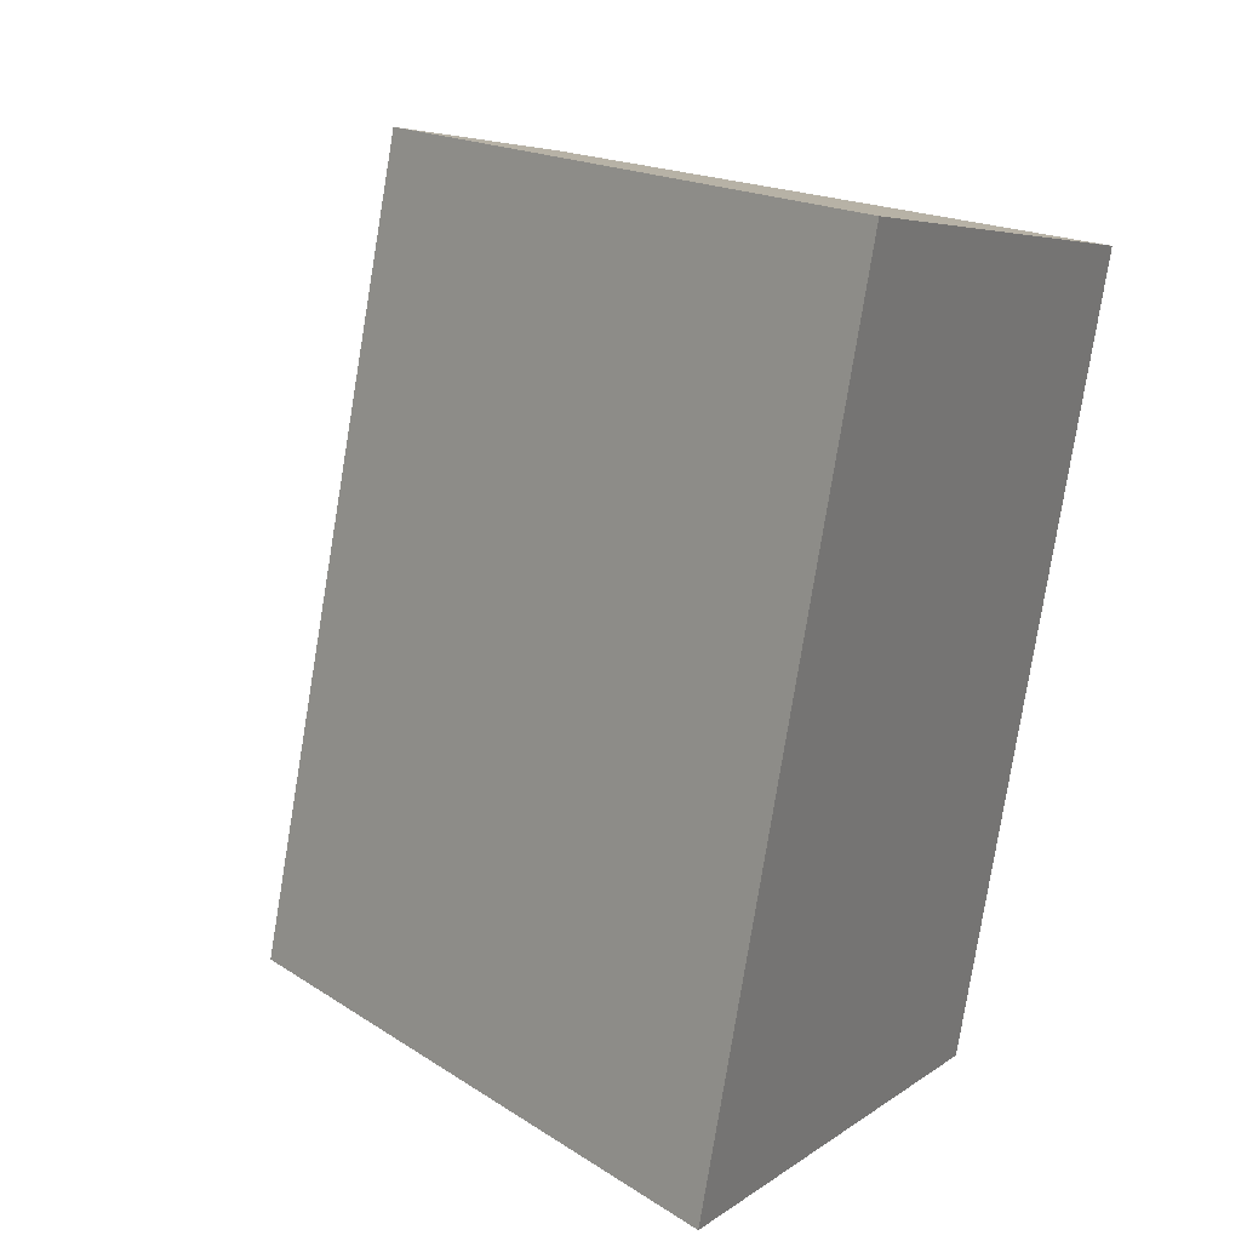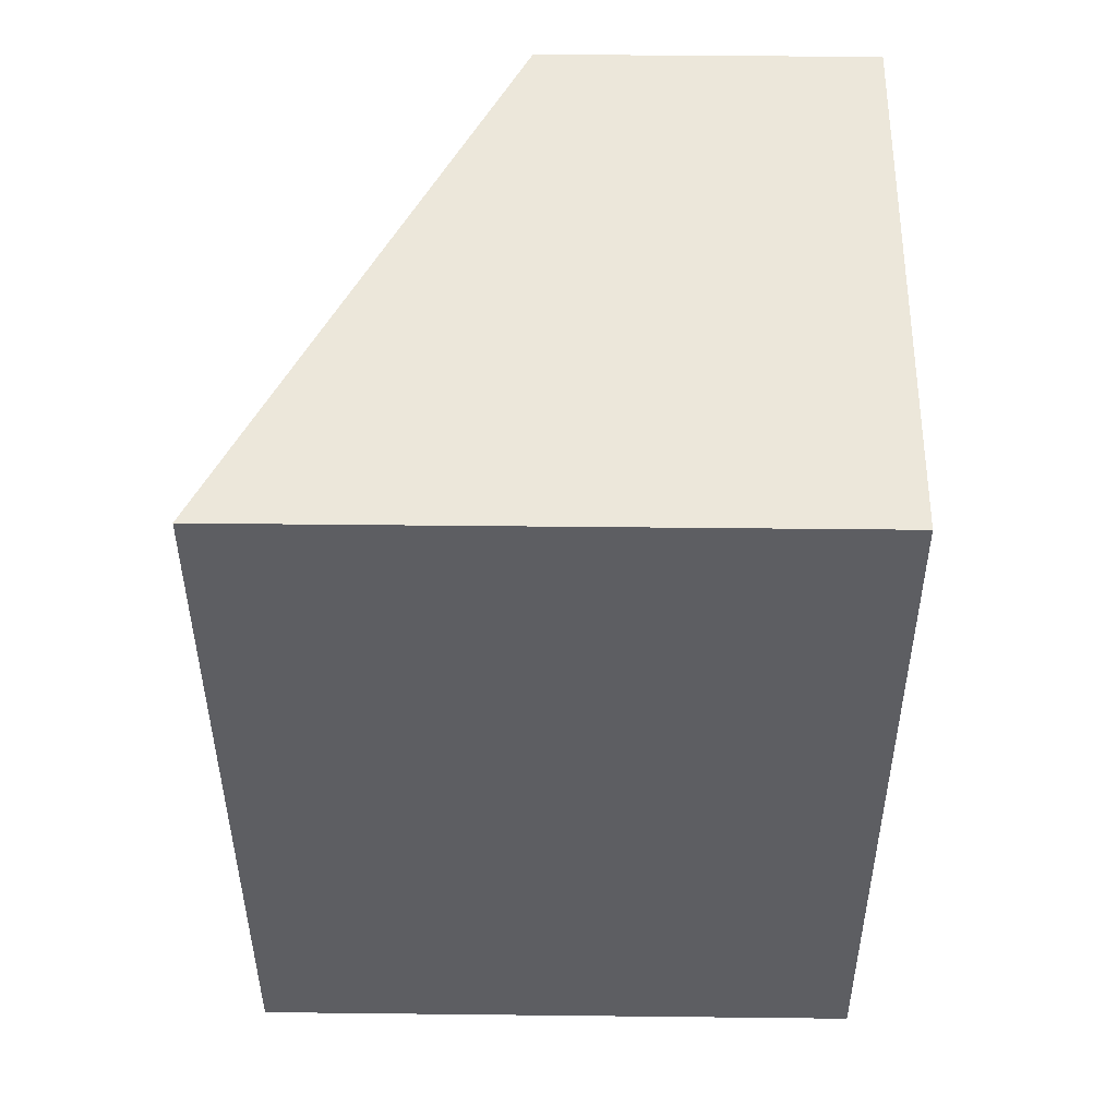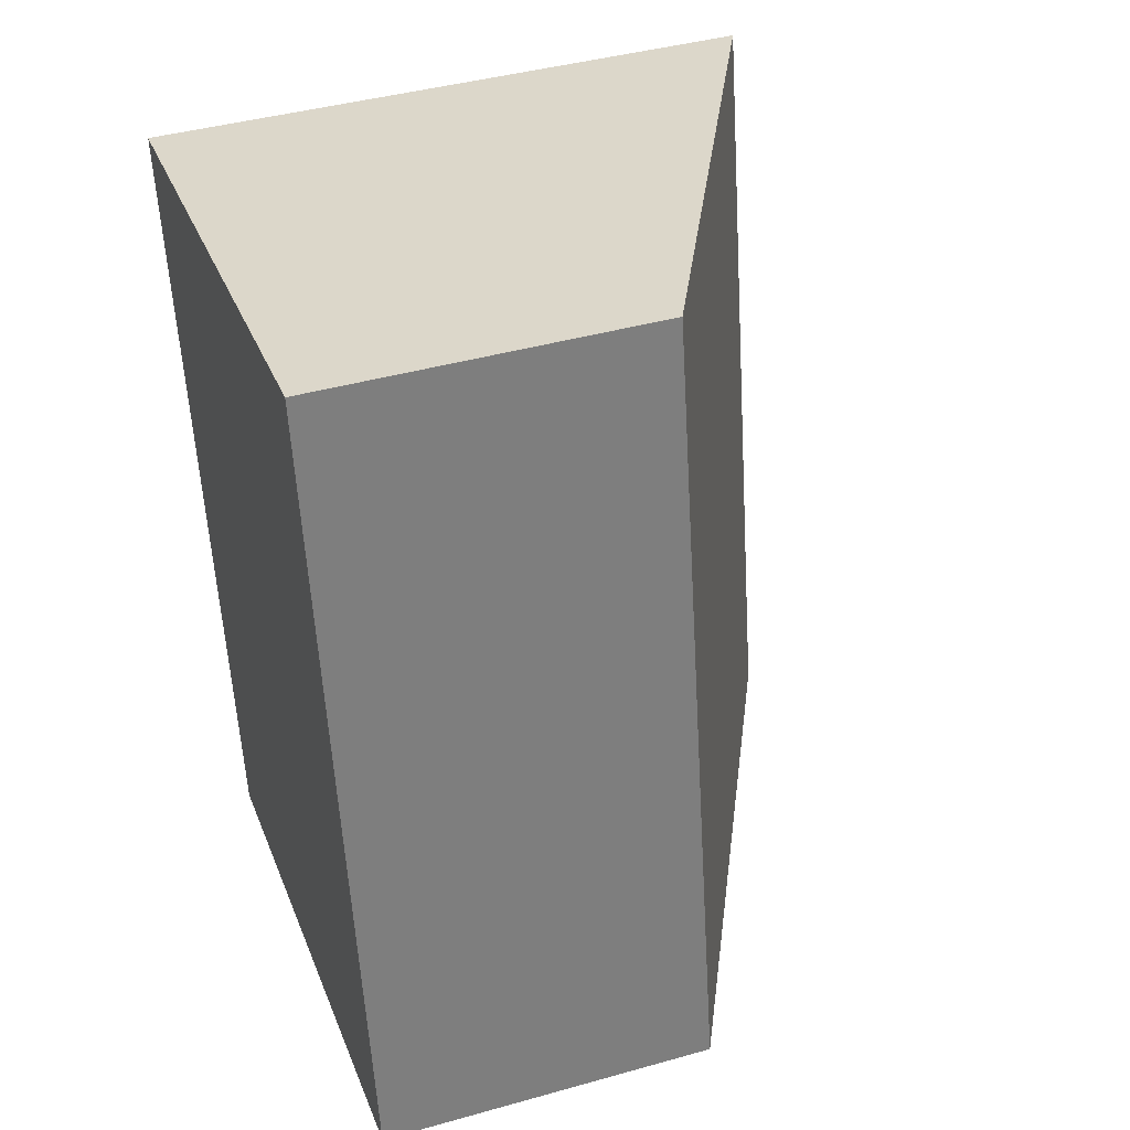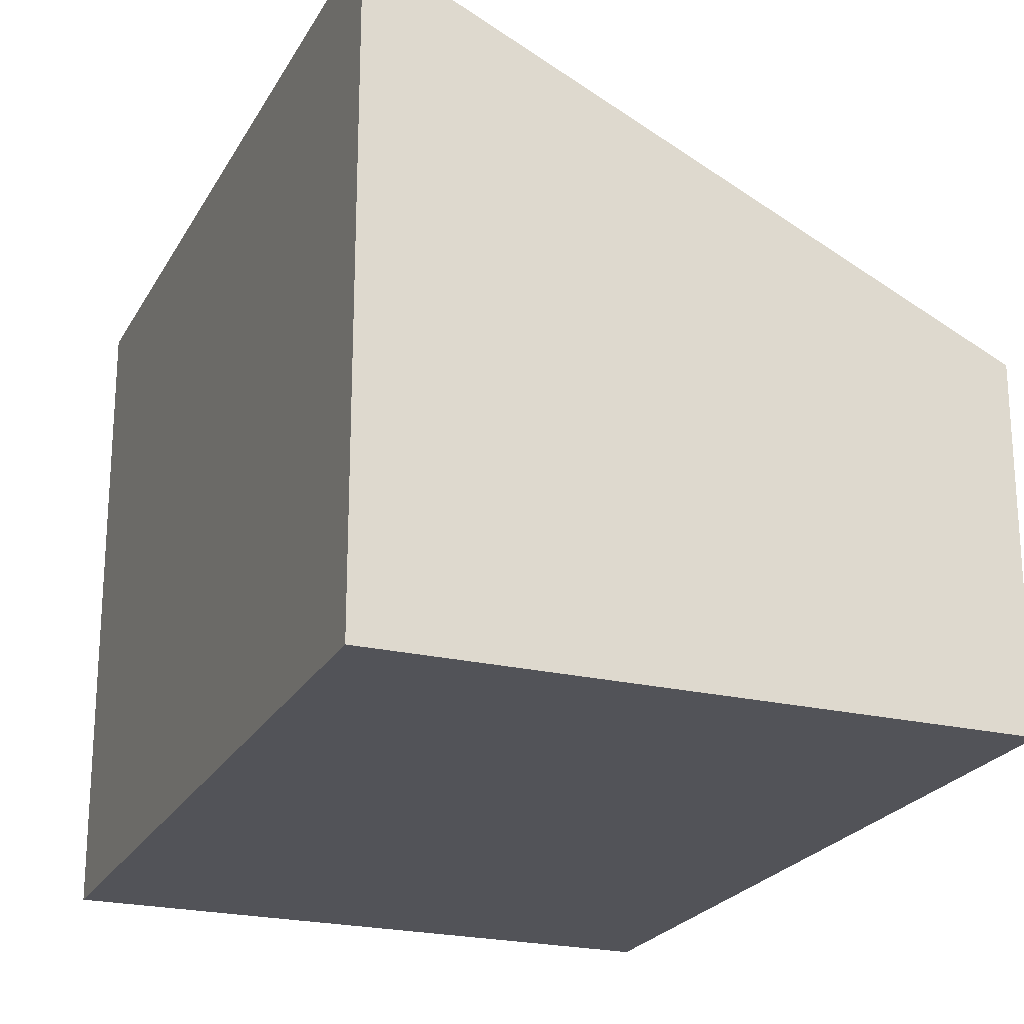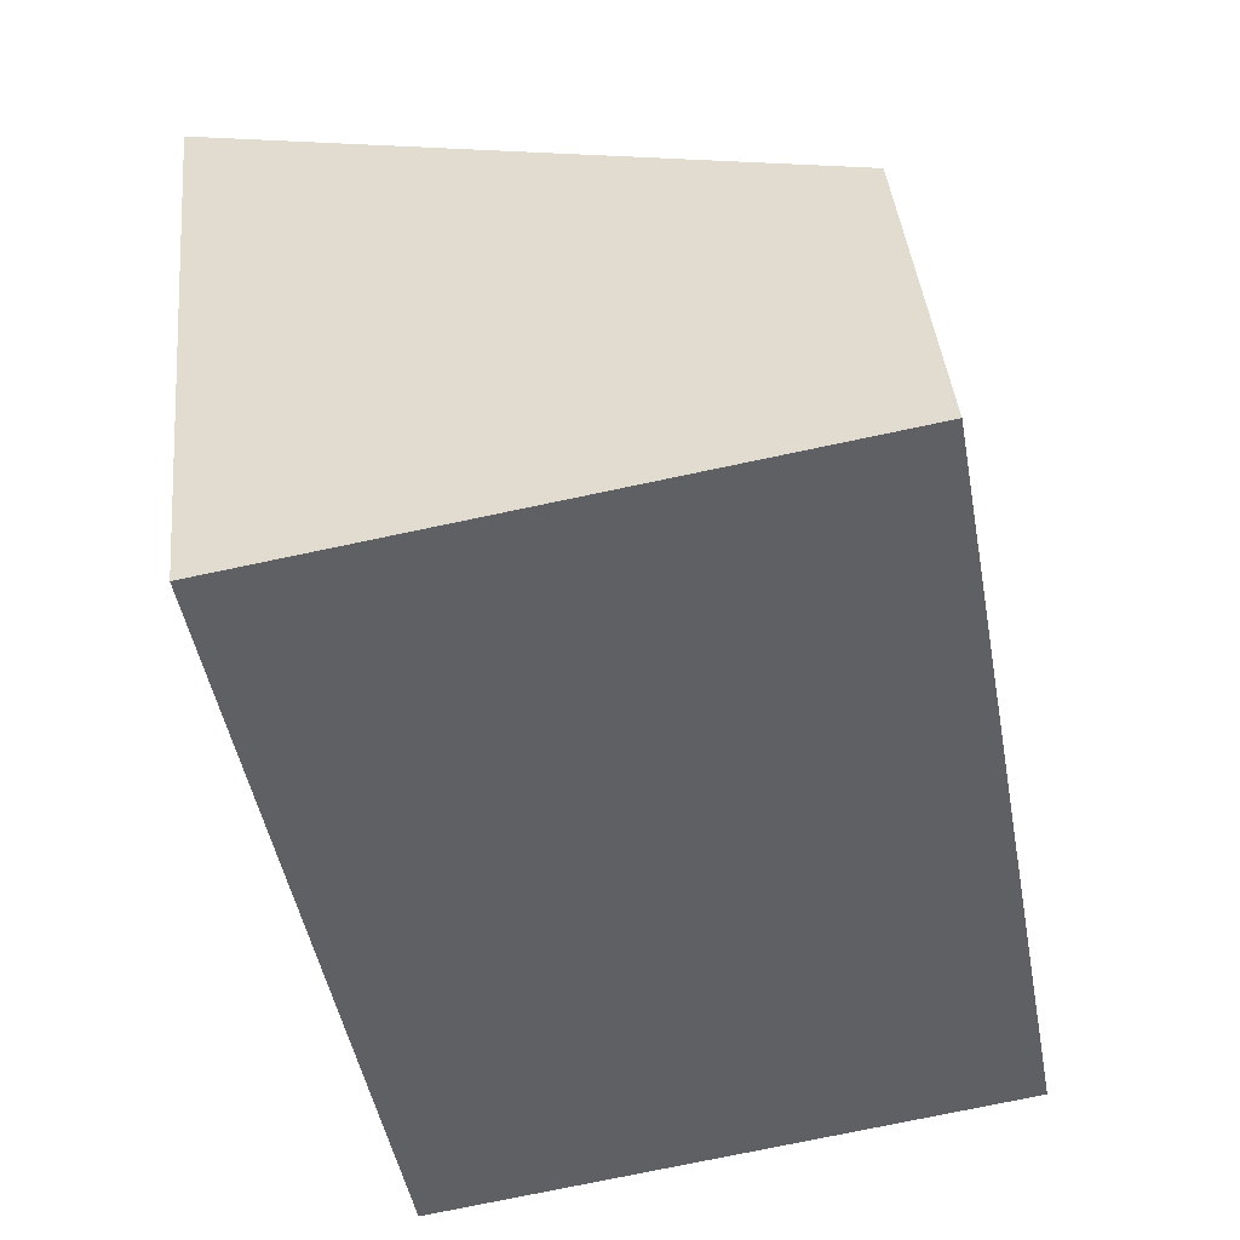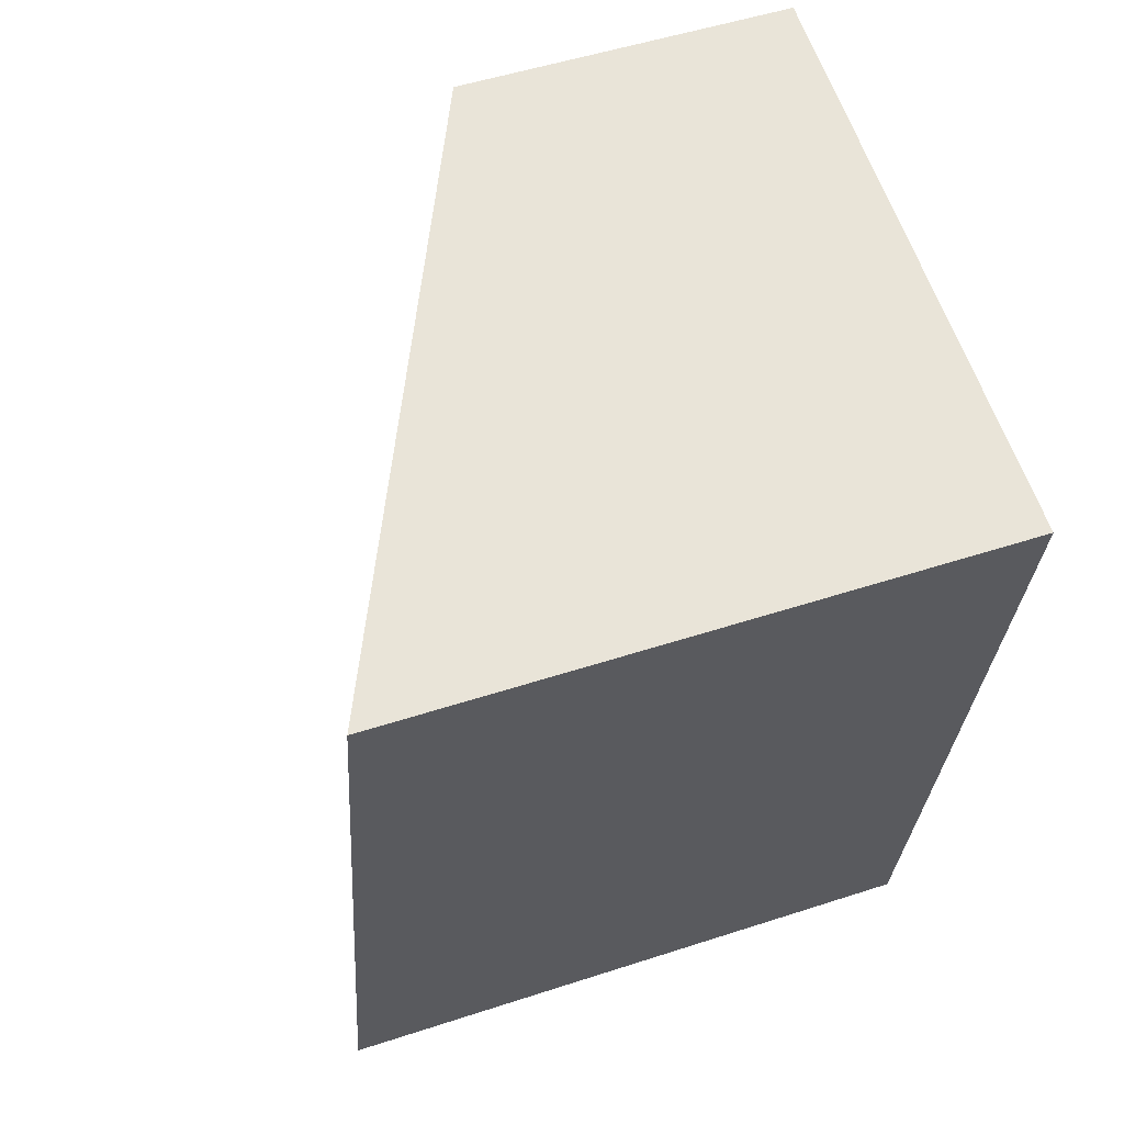
<metadata>
{"format":"obj","ext":"obj","renderer":"f3d","projection":"perspective","resolution":1024,"background":"white","views":[{"elev":5.4,"azim":-154.0,"up":"+Z"},{"elev":40.3,"azim":-89.2,"up":"+Z"},{"elev":41.6,"azim":71.2,"up":"+Z"},{"elev":-22.7,"azim":-32.5,"up":"+Y"},{"elev":41.6,"azim":-5.7,"up":"+Z"},{"elev":51.6,"azim":-109.5,"up":"+Z"}]}
</metadata>
<code>
v  0 4.598 2.815e-16
v  5.426 2.505 -5.108
v  1.081 4.598 -5.904
v  4.345 2.505 0.796
v  1.081 3.615e-16 -5.904
v  0 0 0
v  4.345 -4.874e-17 0.796
v  5.426 3.128e-16 -5.108
g defaultobject
f 1 2 3
f 2 1 4
f 5 1 3
f 1 5 6
f 6 4 1
f 4 6 7
f 7 2 4
f 2 7 8
f 2 5 3
f 5 2 8
f 8 6 5
f 6 8 7

</code>
